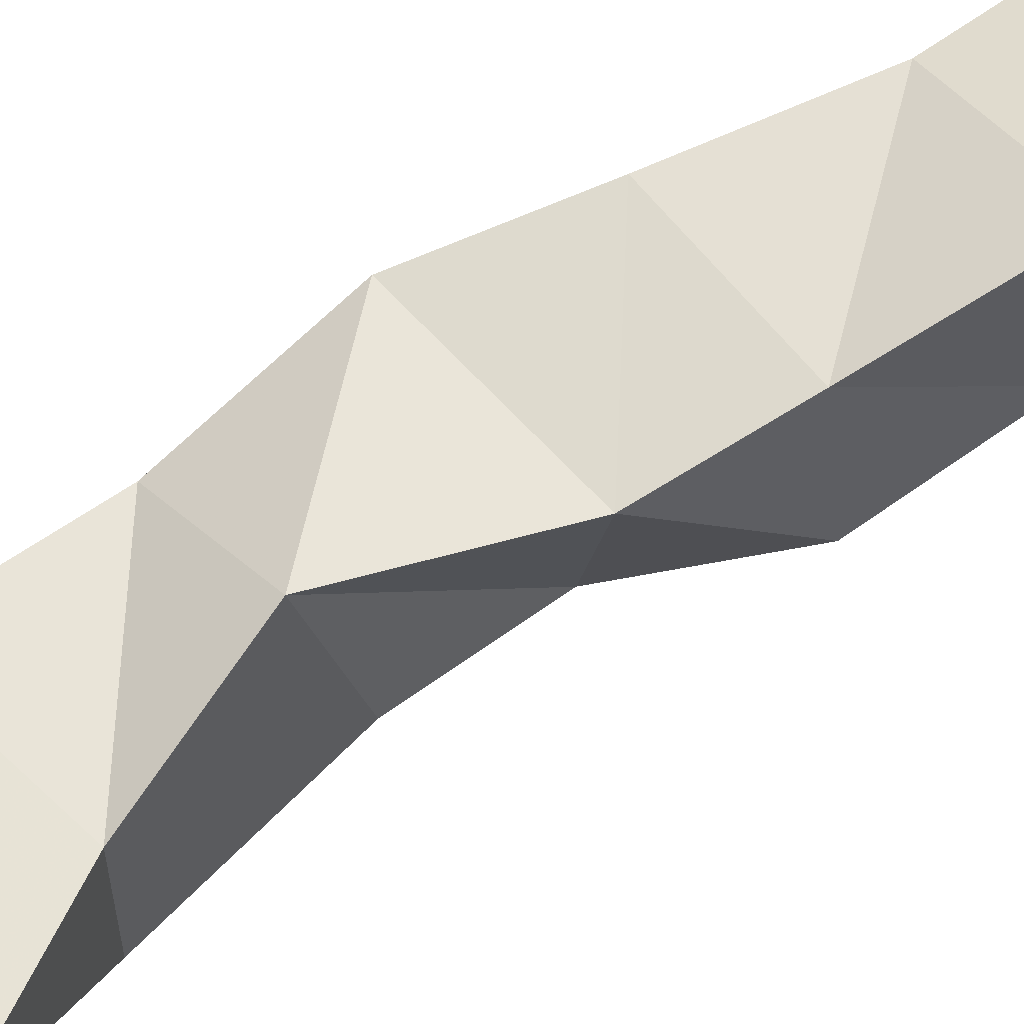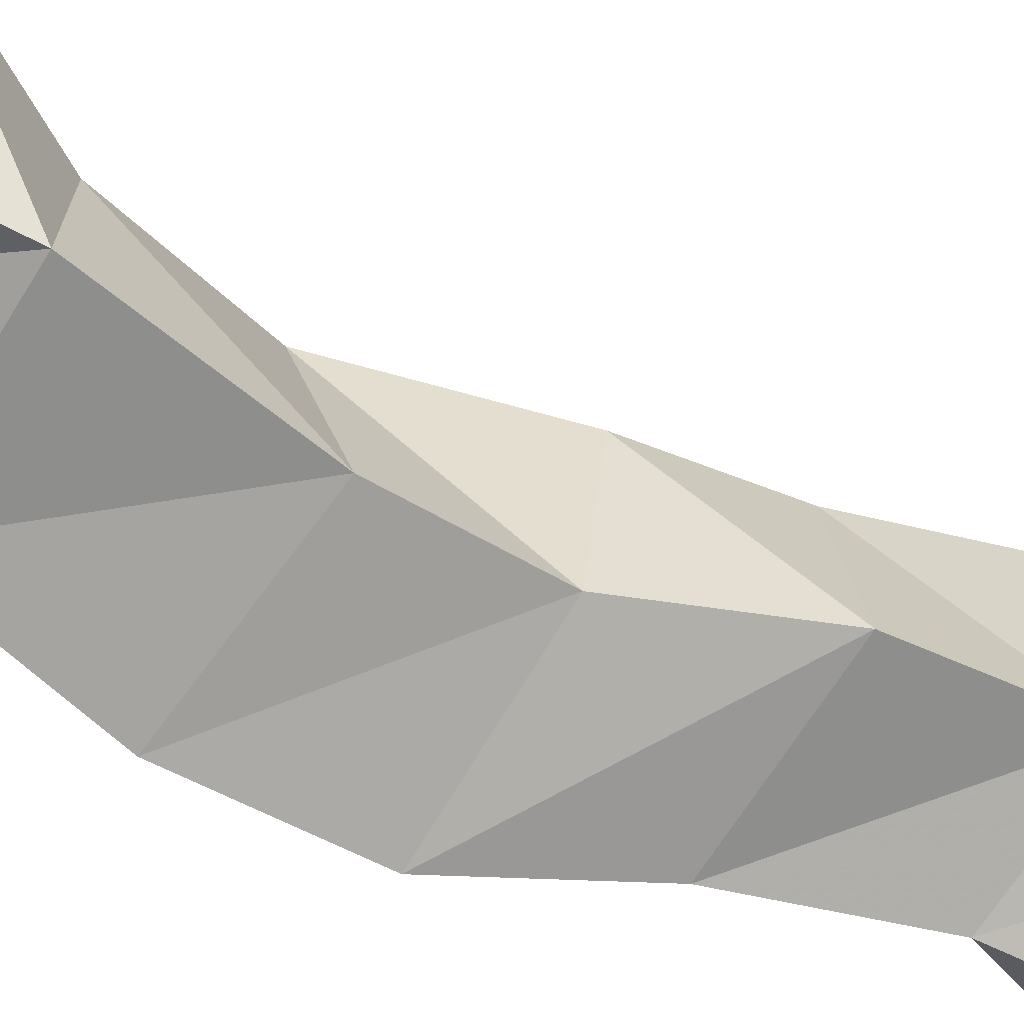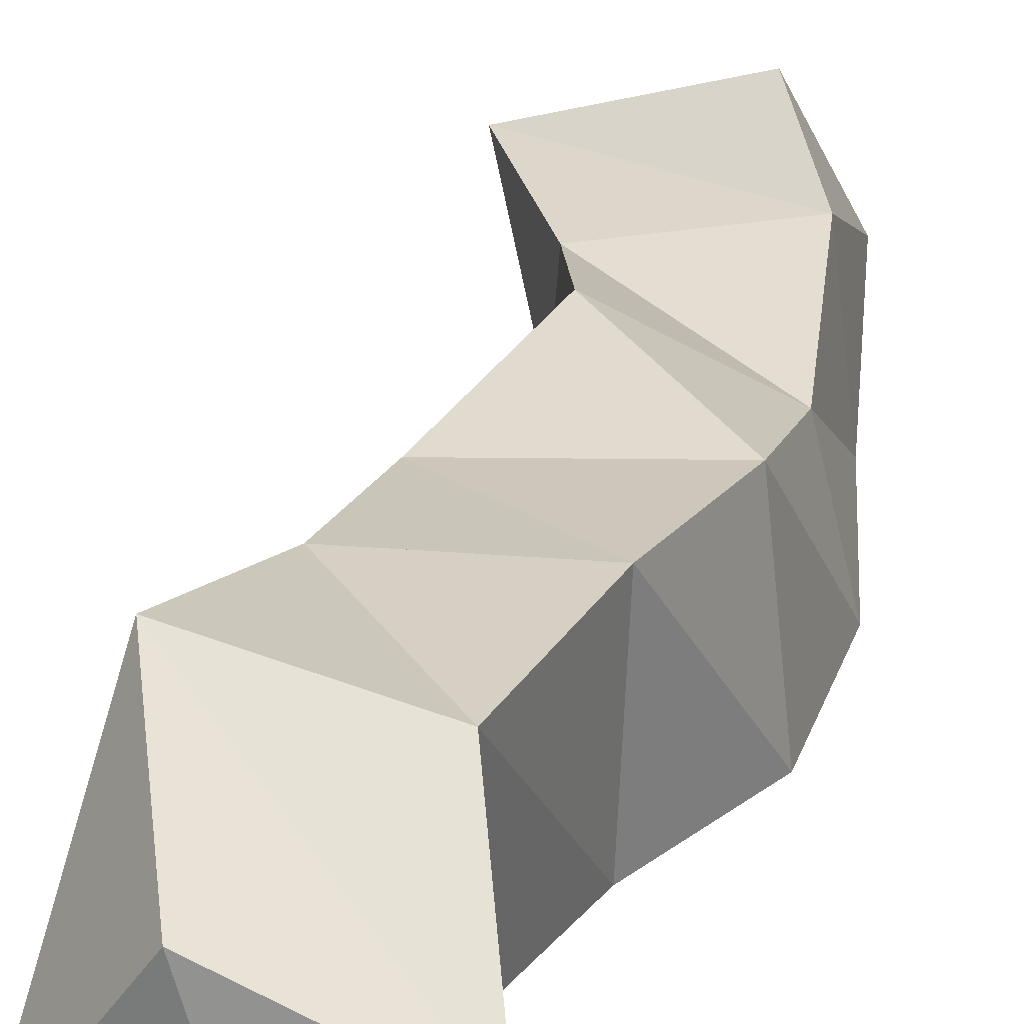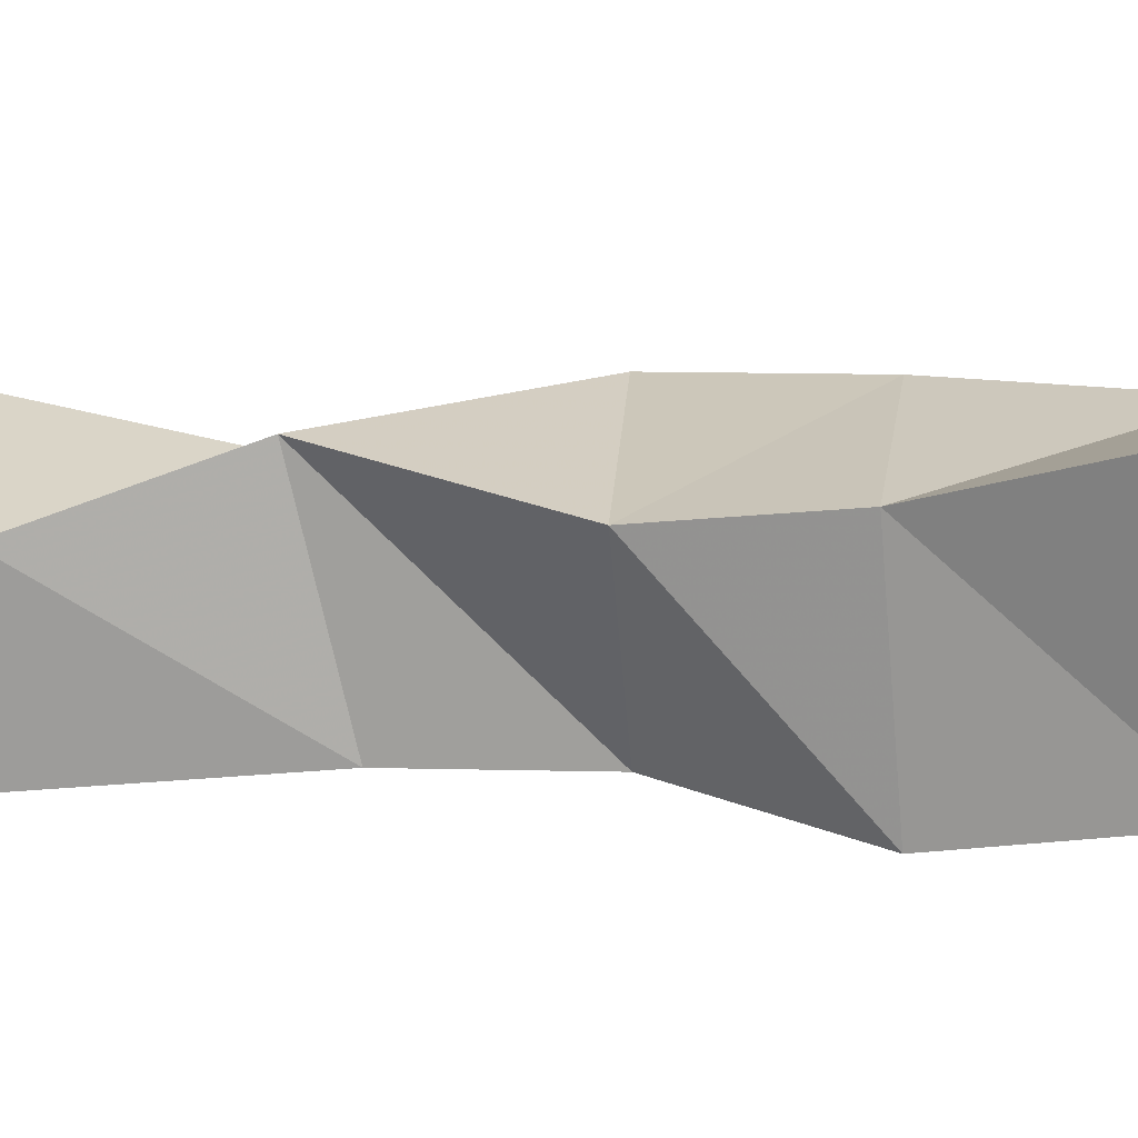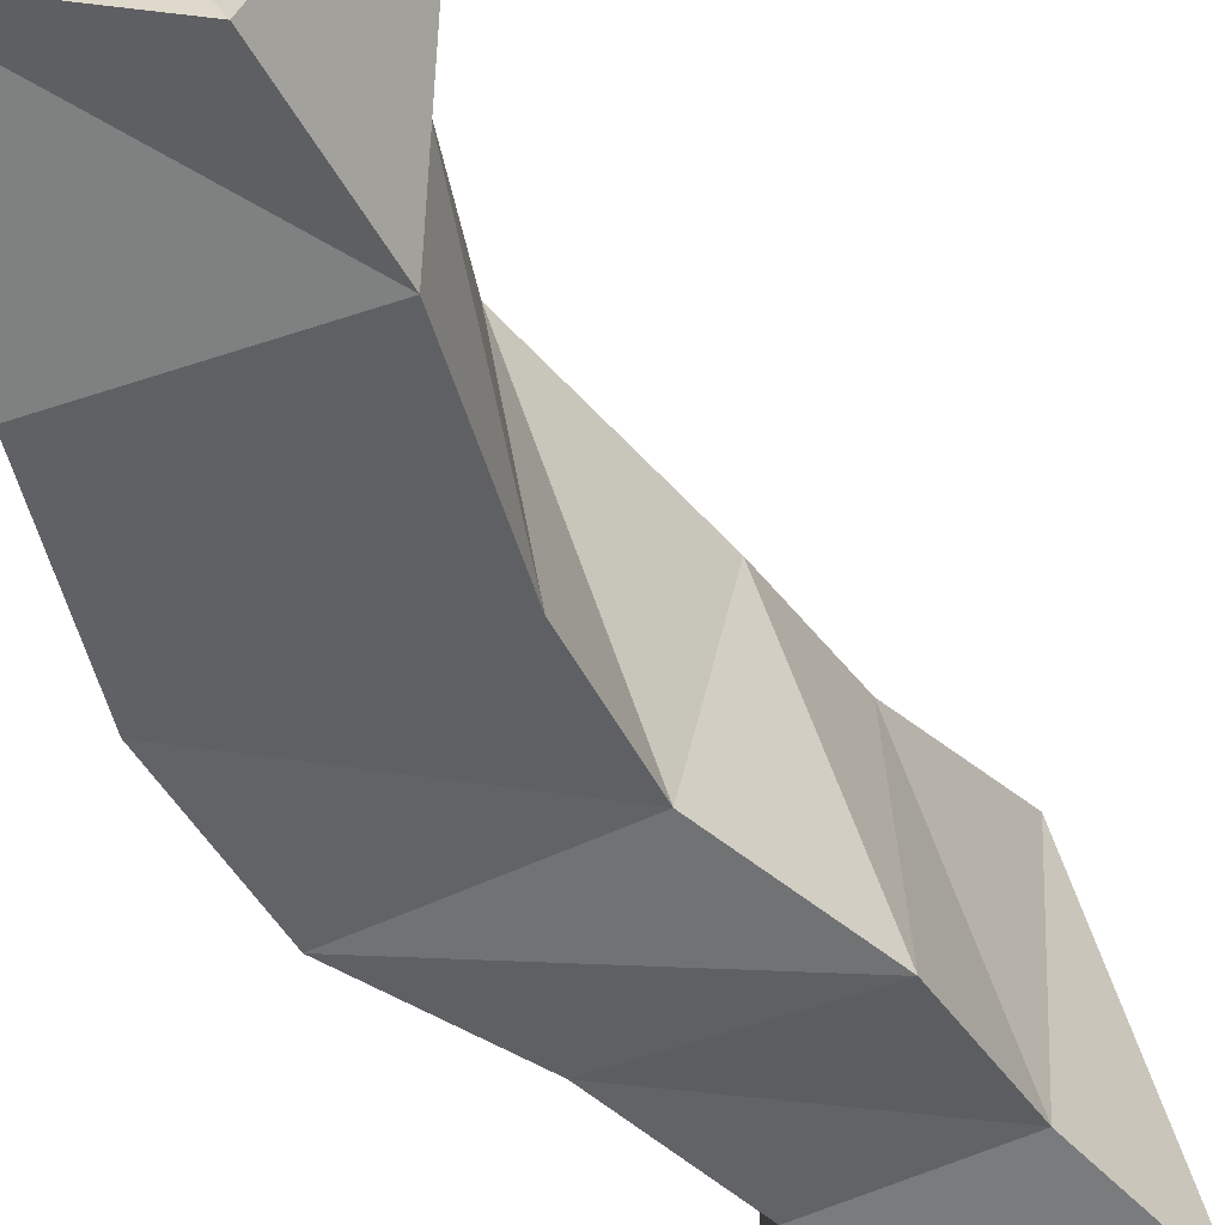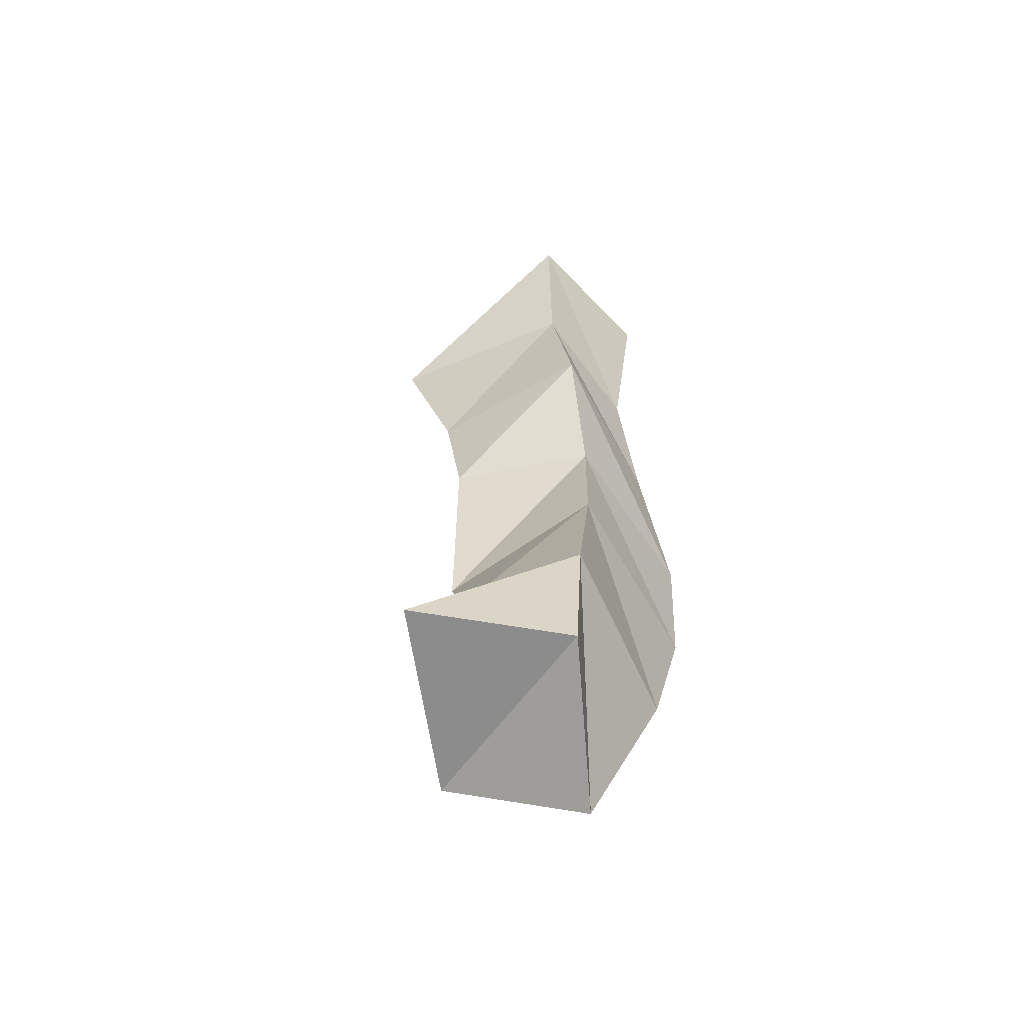
<metadata>
{"format":"obj","ext":"obj","renderer":"f3d","projection":"perspective","resolution":1024,"background":"white","views":[{"elev":60.0,"azim":-116.4,"up":"+Y"},{"elev":-68.5,"azim":-111.3,"up":"+Y"},{"elev":31.9,"azim":23.6,"up":"+Y"},{"elev":20.7,"azim":-70.1,"up":"+Y"},{"elev":-46.9,"azim":-146.9,"up":"+Y"},{"elev":-56.0,"azim":-62.6,"up":"+Z"}]}
</metadata>
<code>
v 0.3358 0.1 0.1143
v 0.3104 0.1393 0.1198
v 0.3781 0.1176 0.09423
v 0.3643 0.1569 0.1098
v 0.3404 0.1 0.1576
v 0.3413 0.1392 0.1583
v 0.3952 0.1017 0.1476
v 0.3861 0.1461 0.1404
v 0.359 0.1046 0.2116
v 0.3609 0.1543 0.1984
v 0.4132 0.1 0.1964
v 0.4002 0.1357 0.1893
v 0.3654 0.1072 0.2513
v 0.3538 0.1494 0.2516
v 0.4173 0.1 0.2414
v 0.4086 0.1532 0.2357
v 0.3543 0.1057 0.2951
v 0.3558 0.1562 0.2902
v 0.4041 0.1036 0.2848
v 0.4043 0.159 0.2797
v 0.3593 0.1148 0.3417
v 0.3548 0.1728 0.3389
v 0.3983 0.1069 0.3308
v 0.4022 0.1621 0.3308
v 0.3532 0.1124 0.387
v 0.3813 0.1554 0.3829
v 0.3995 0.1 0.3857
v 0.4254 0.1326 0.3713
f 1 2 4
f 3 1 4
f 2 6 8
f 4 2 8
f 6 5 7
f 8 6 7
f 5 1 3
f 7 5 3
f 8 7 3
f 4 8 3
f 2 1 5
f 6 2 5
f 5 6 8
f 7 5 8
f 6 10 12
f 8 6 12
f 10 9 11
f 12 10 11
f 9 5 7
f 11 9 7
f 12 11 7
f 8 12 7
f 6 5 9
f 10 6 9
f 9 10 12
f 11 9 12
f 10 14 16
f 12 10 16
f 14 13 15
f 16 14 15
f 13 9 11
f 15 13 11
f 16 15 11
f 12 16 11
f 10 9 13
f 14 10 13
f 13 14 16
f 15 13 16
f 14 18 20
f 16 14 20
f 18 17 19
f 20 18 19
f 17 13 15
f 19 17 15
f 20 19 15
f 16 20 15
f 14 13 17
f 18 14 17
f 17 18 20
f 19 17 20
f 18 22 24
f 20 18 24
f 22 21 23
f 24 22 23
f 21 17 19
f 23 21 19
f 24 23 19
f 20 24 19
f 18 17 21
f 22 18 21
f 21 22 24
f 23 21 24
f 22 26 28
f 24 22 28
f 26 25 27
f 28 26 27
f 25 21 23
f 27 25 23
f 28 27 23
f 24 28 23
f 22 21 25
f 26 22 25

</code>
